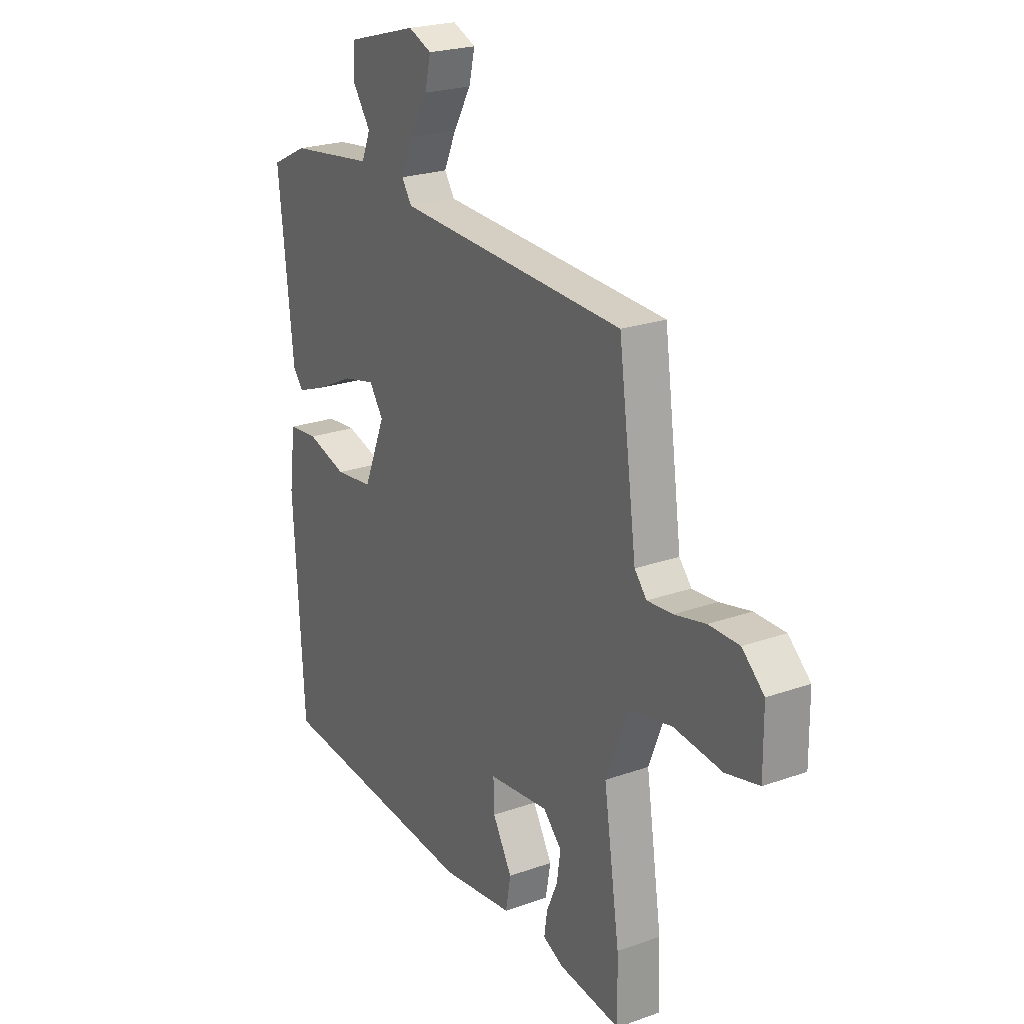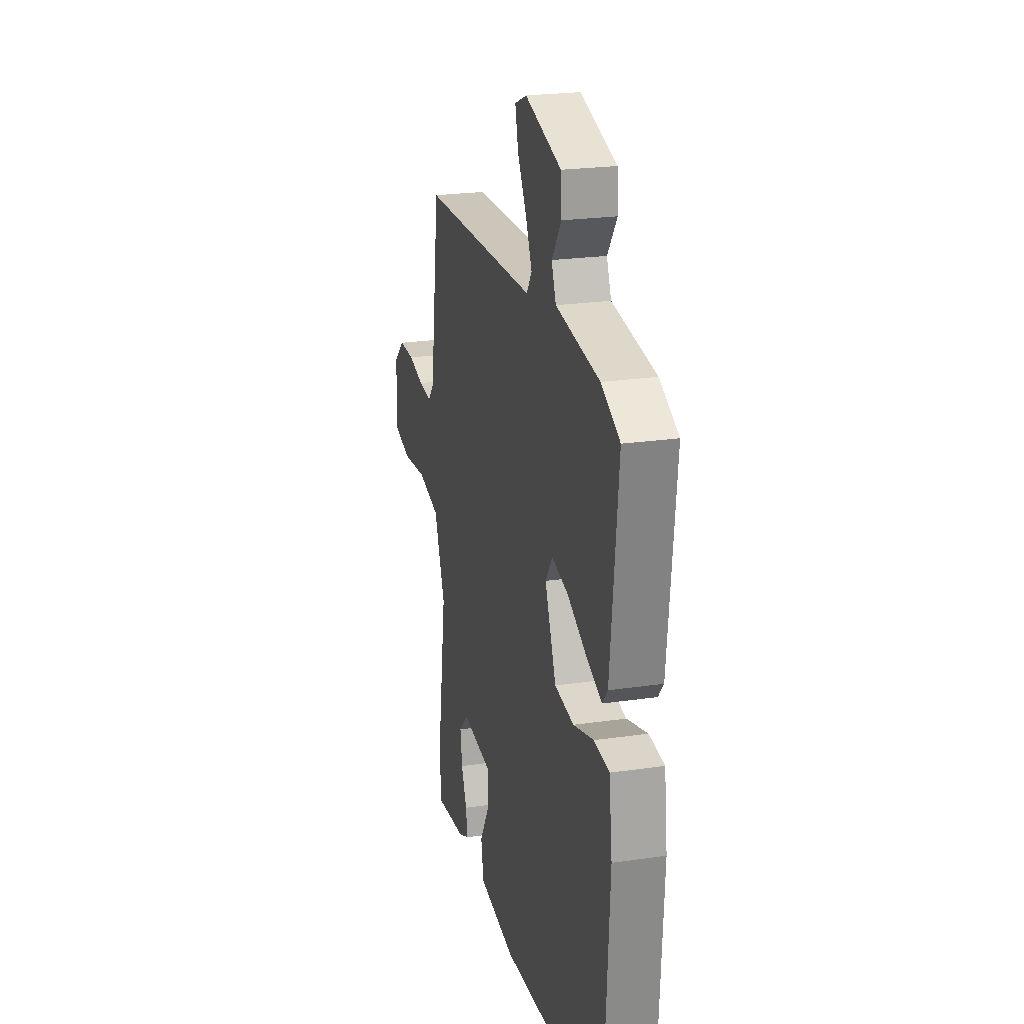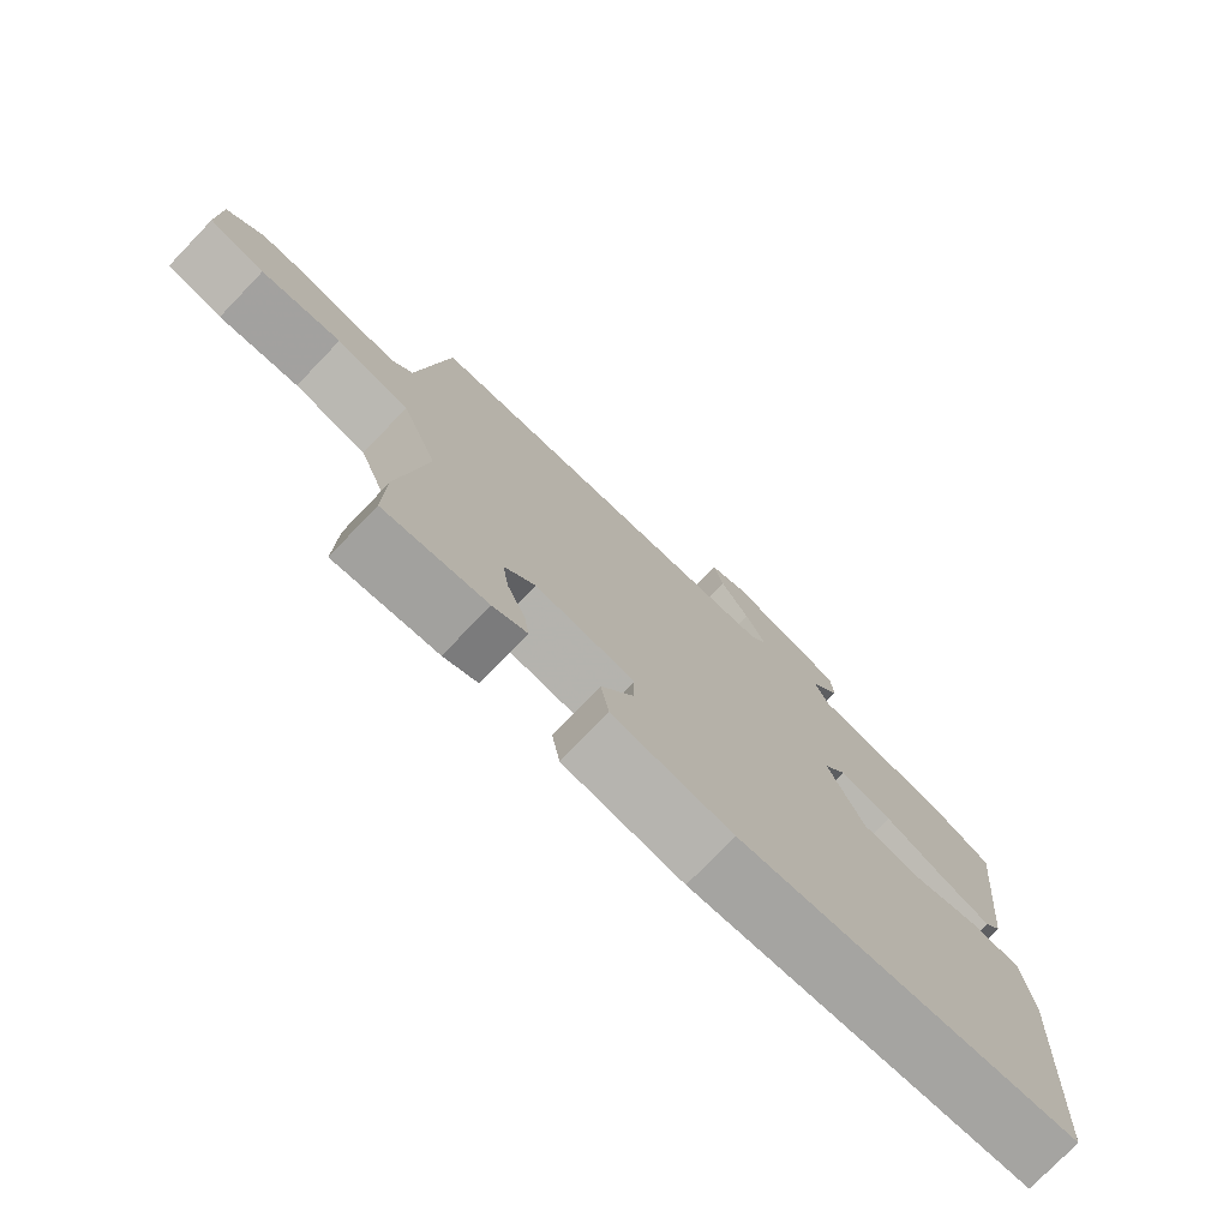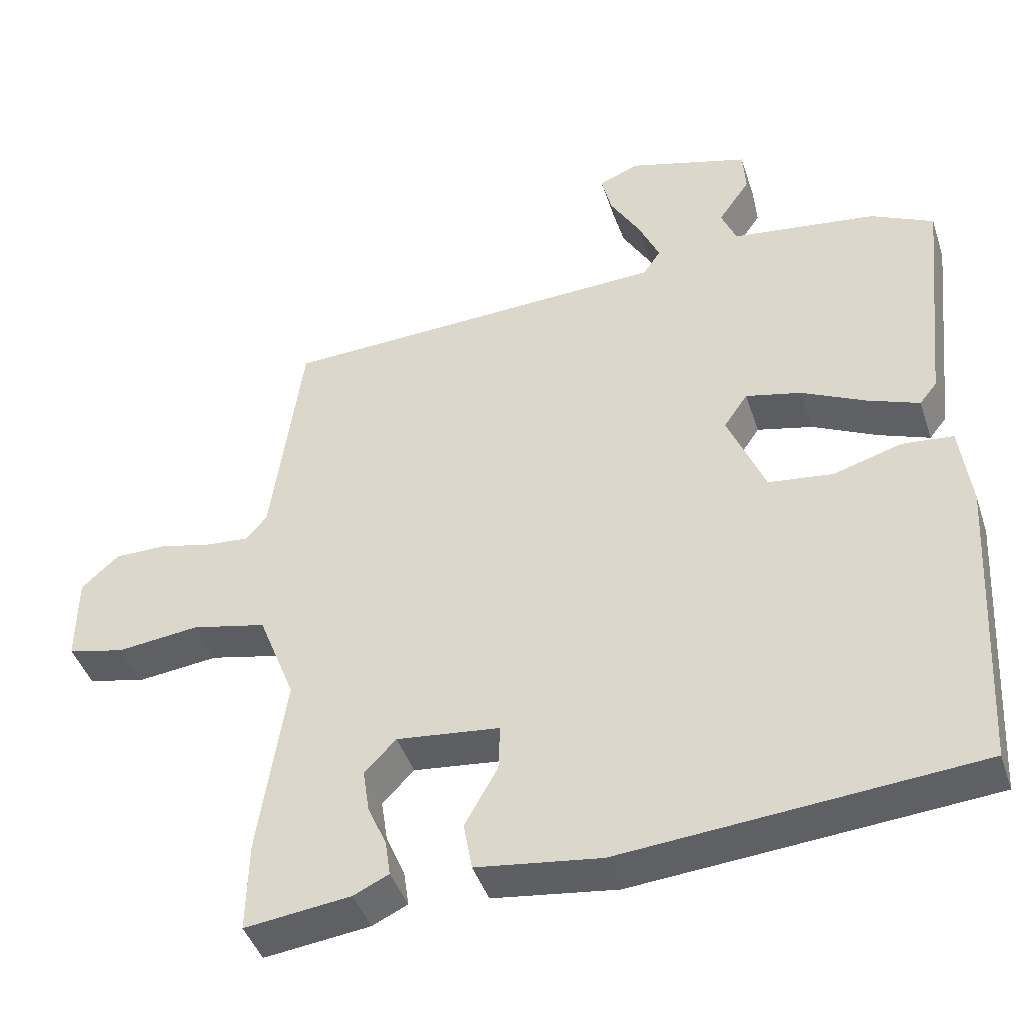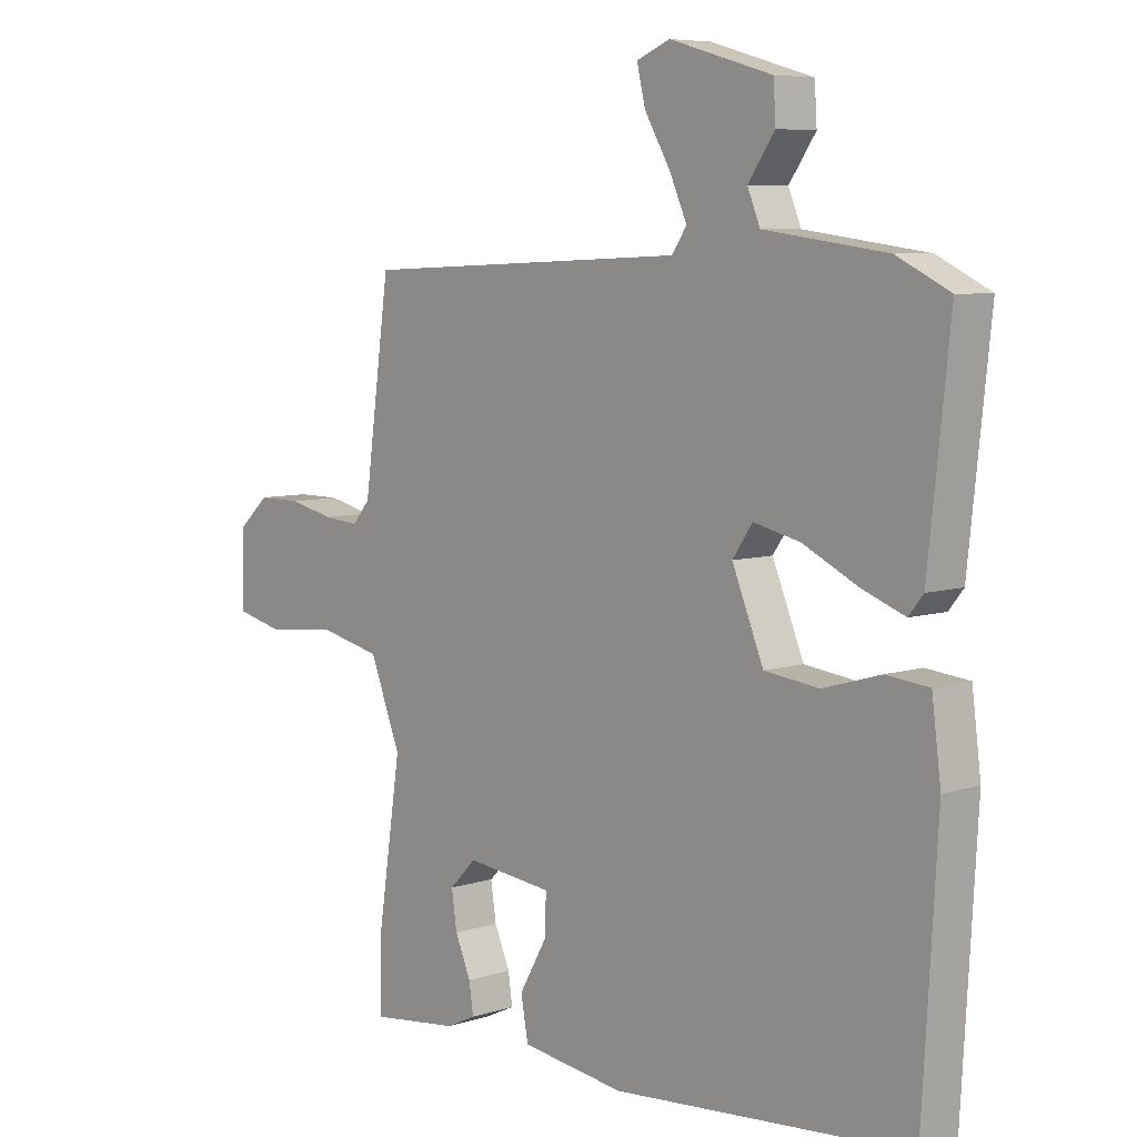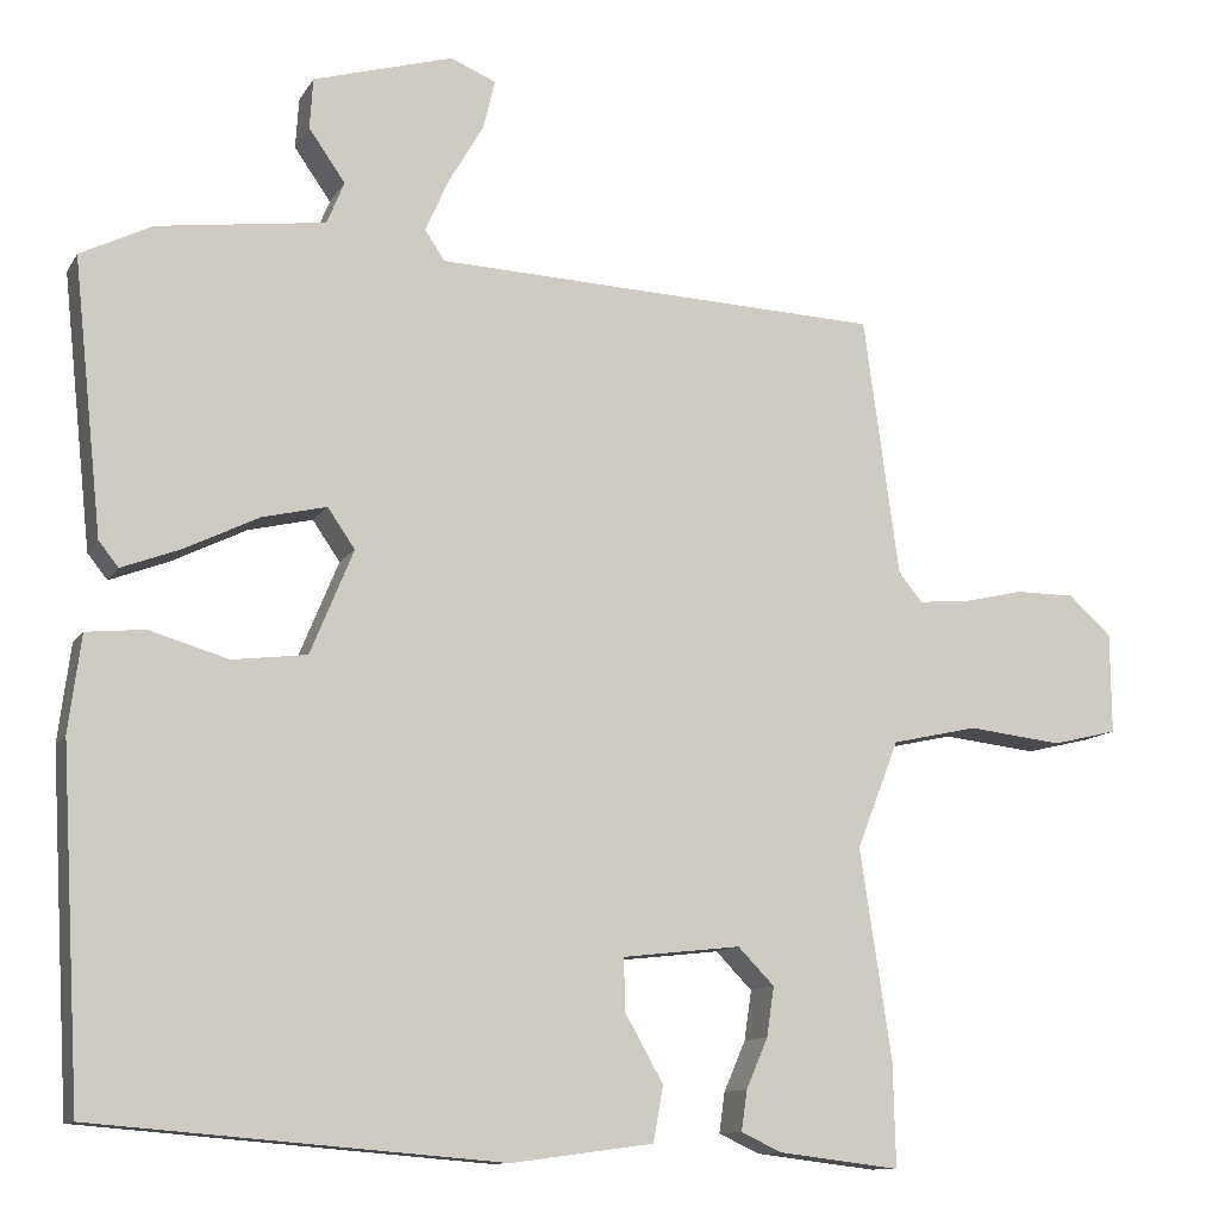
<metadata>
{"format":"obj","ext":"obj","renderer":"f3d","projection":"perspective","resolution":1024,"background":"white","views":[{"elev":23.3,"azim":59.0,"up":"+Z"},{"elev":23.3,"azim":-103.9,"up":"+Z"},{"elev":-76.4,"azim":136.1,"up":"+Z"},{"elev":-43.4,"azim":-162.2,"up":"+Z"},{"elev":6.9,"azim":-132.8,"up":"+Z"},{"elev":-11.4,"azim":-19.6,"up":"+Z"}]}
</metadata>
<code>
v -0.467 0.07 -0.49
v -0.491 0.07 -0.072
v -0.476 0.07 0.045
v -0.405 0.07 0.052
v -0.31 0.07 0.024
v -0.22 0.07 0.035
v -0.168 0.07 0.161
v -0.201 0.07 0.209
v -0.278 0.07 0.191
v -0.368 0.07 0.147
v -0.439 0.07 0.12
v -0.463 0.07 0.15
v -0.498 0.07 0.48
v -0.411 0.07 0.523
v -0.209 0.07 0.55
v -0.188 0.07 0.601
v -0.232 0.07 0.664
v -0.228 0.07 0.725
v -0.059 0.07 0.774
v -0.004 0.07 0.751
v -0.018 0.07 0.692
v -0.06 0.07 0.62
v -0.089 0.07 0.555
v -0.065 0.07 0.519
v 0.477 0.07 0.496
v 0.52 0.07 0.183
v 0.549 0.07 0.149
v 0.609 0.07 0.154
v 0.683 0.07 0.171
v 0.755 0.07 0.171
v 0.807 0.07 0.124
v 0.808 0.07 0.002
v 0.729 0.07 -0.017
v 0.615 0.07 -0.004
v 0.511 0.07 -0.027
v 0.46 0.07 -0.157
v 0.498 0.07 -0.41
v 0.501 0.07 -0.535
v 0.354 0.07 -0.517
v 0.305 0.07 -0.494
v 0.312 0.07 -0.445
v 0.338 0.07 -0.385
v 0.347 0.07 -0.325
v 0.303 0.07 -0.28
v 0.16 0.07 -0.296
v 0.162 0.07 -0.36
v 0.208 0.07 -0.441
v 0.196 0.07 -0.508
v 0.024 0.07 -0.531
v -0.467 0 -0.49
v -0.491 0 -0.072
v -0.476 0 0.045
v -0.405 0 0.052
v -0.31 0 0.024
v -0.22 0 0.035
v -0.168 0 0.161
v -0.201 0 0.209
v -0.278 0 0.191
v -0.368 0 0.147
v -0.439 0 0.12
v -0.463 0 0.15
v -0.498 0 0.48
v -0.411 0 0.523
v -0.209 0 0.55
v -0.188 0 0.601
v -0.232 0 0.664
v -0.228 0 0.725
v -0.059 0 0.774
v -0.004 0 0.751
v -0.018 0 0.692
v -0.06 0 0.62
v -0.089 0 0.555
v -0.065 0 0.519
v 0.477 0 0.496
v 0.52 0 0.183
v 0.549 0 0.149
v 0.609 0 0.154
v 0.683 0 0.171
v 0.755 0 0.171
v 0.807 0 0.124
v 0.808 0 0.002
v 0.729 0 -0.017
v 0.615 0 -0.004
v 0.511 0 -0.027
v 0.46 0 -0.157
v 0.498 0 -0.41
v 0.501 0 -0.535
v 0.354 0 -0.517
v 0.305 0 -0.494
v 0.312 0 -0.445
v 0.338 0 -0.385
v 0.347 0 -0.325
v 0.303 0 -0.28
v 0.16 0 -0.296
v 0.162 0 -0.36
v 0.208 0 -0.441
v 0.196 0 -0.508
v 0.024 0 -0.531
f 3 4 5
f 2 3 5
f 1 2 5
f 49 1 5
f 48 49 5
f 47 48 5
f 46 47 5
f 45 46 5 6
f 44 45 6 7
f 40 41 42
f 39 40 42
f 38 39 42
f 37 38 42
f 36 37 42
f 35 36 42 43
f 32 33 34
f 31 32 34
f 30 31 34
f 29 30 34
f 28 29 34
f 27 28 34 35
f 35 43 44
f 27 35 44
f 26 27 44
f 20 21 22
f 19 20 22
f 18 19 22
f 17 18 22
f 16 17 22
f 15 16 22 23
f 15 23 24
f 14 15 24
f 13 14 24
f 12 13 24
f 11 12 24
f 10 11 24
f 9 10 24
f 44 7 8
f 26 44 8
f 25 26 8
f 24 25 8
f 8 9 24
f 54 53 52
f 54 52 51
f 54 51 50
f 54 50 98
f 54 98 97
f 54 97 96
f 54 96 95
f 55 54 95 94
f 56 55 94 93
f 91 90 89
f 91 89 88
f 91 88 87
f 91 87 86
f 91 86 85
f 92 91 85 84
f 83 82 81
f 83 81 80
f 83 80 79
f 83 79 78
f 83 78 77
f 84 83 77 76
f 93 92 84
f 93 84 76
f 93 76 75
f 71 70 69
f 71 69 68
f 71 68 67
f 71 67 66
f 71 66 65
f 72 71 65 64
f 73 72 64
f 73 64 63
f 73 63 62
f 73 62 61
f 73 61 60
f 73 60 59
f 73 59 58
f 57 56 93
f 57 93 75
f 57 75 74
f 57 74 73
f 73 58 57
f 1 50 51 2
f 2 51 52 3
f 3 52 53 4
f 4 53 54 5
f 5 54 55 6
f 6 55 56 7
f 7 56 57 8
f 8 57 58 9
f 9 58 59 10
f 10 59 60 11
f 11 60 61 12
f 12 61 62 13
f 13 62 63 14
f 14 63 64 15
f 15 64 65 16
f 16 65 66 17
f 17 66 67 18
f 18 67 68 19
f 19 68 69 20
f 20 69 70 21
f 21 70 71 22
f 22 71 72 23
f 23 72 73 24
f 24 73 74 25
f 25 74 75 26
f 26 75 76 27
f 27 76 77 28
f 28 77 78 29
f 29 78 79 30
f 30 79 80 31
f 31 80 81 32
f 32 81 82 33
f 33 82 83 34
f 34 83 84 35
f 35 84 85 36
f 36 85 86 37
f 37 86 87 38
f 38 87 88 39
f 39 88 89 40
f 40 89 90 41
f 41 90 91 42
f 42 91 92 43
f 43 92 93 44
f 44 93 94 45
f 45 94 95 46
f 46 95 96 47
f 47 96 97 48
f 48 97 98 49
f 49 98 50 1

</code>
